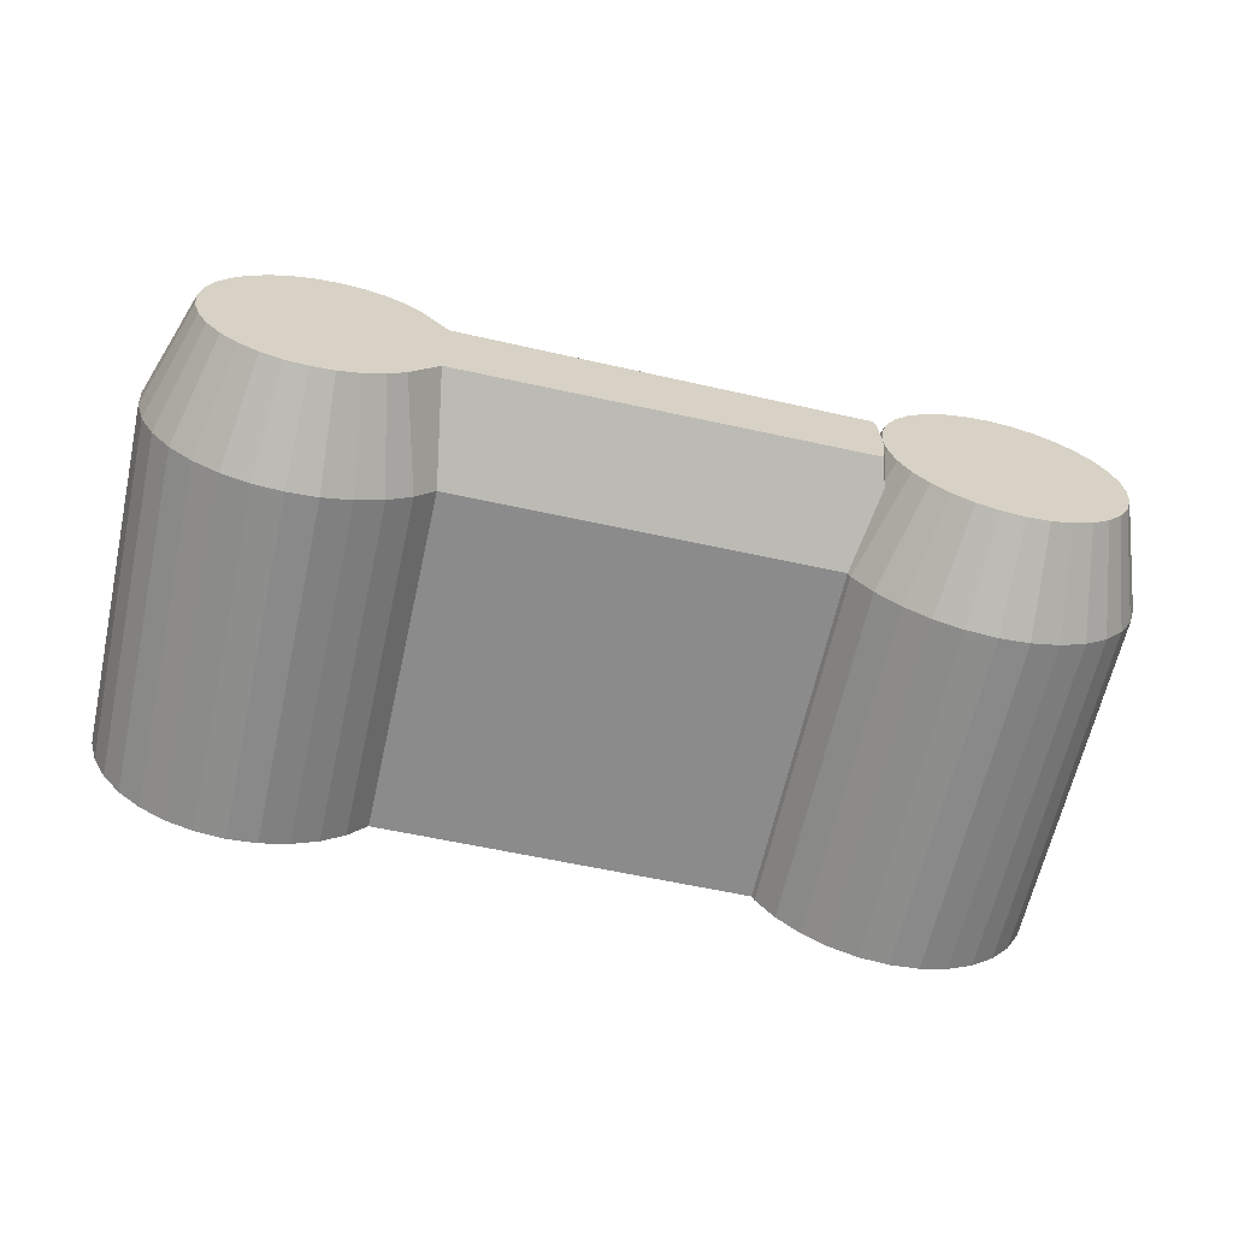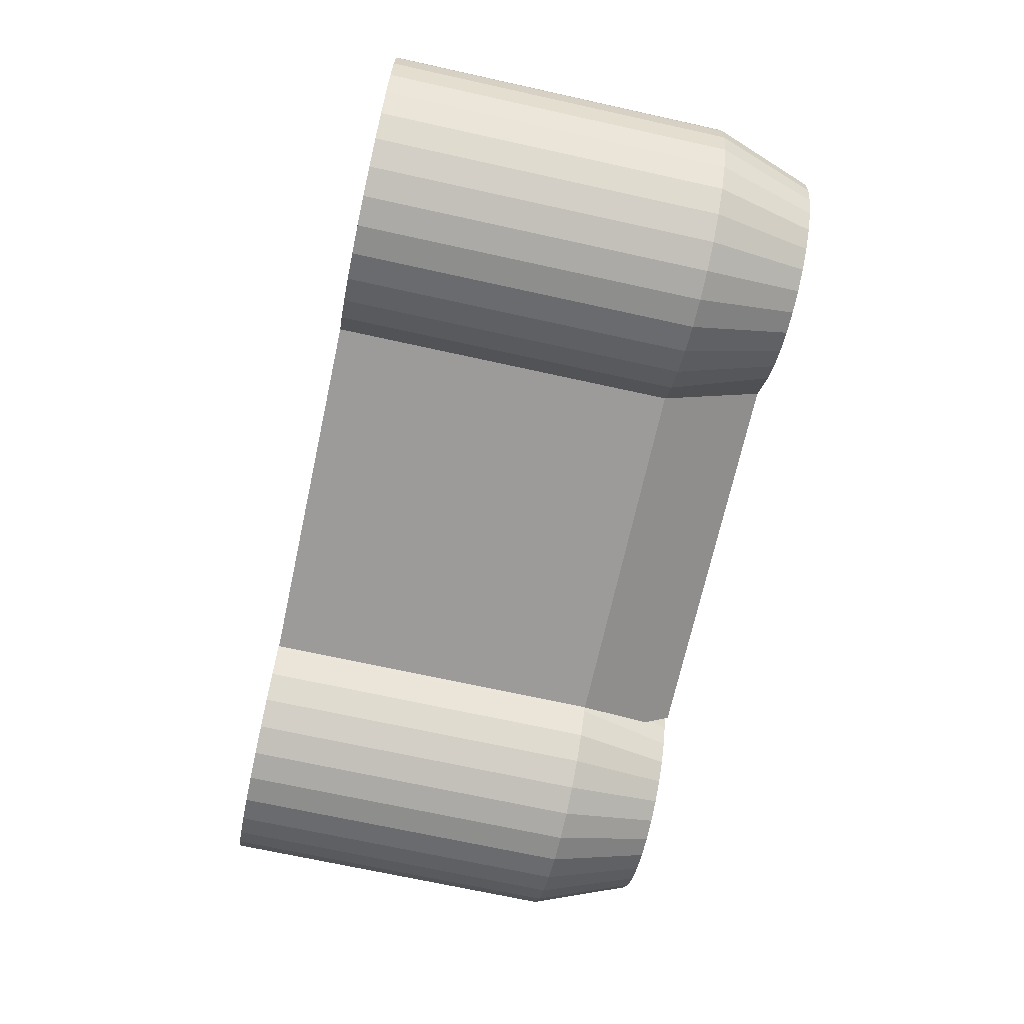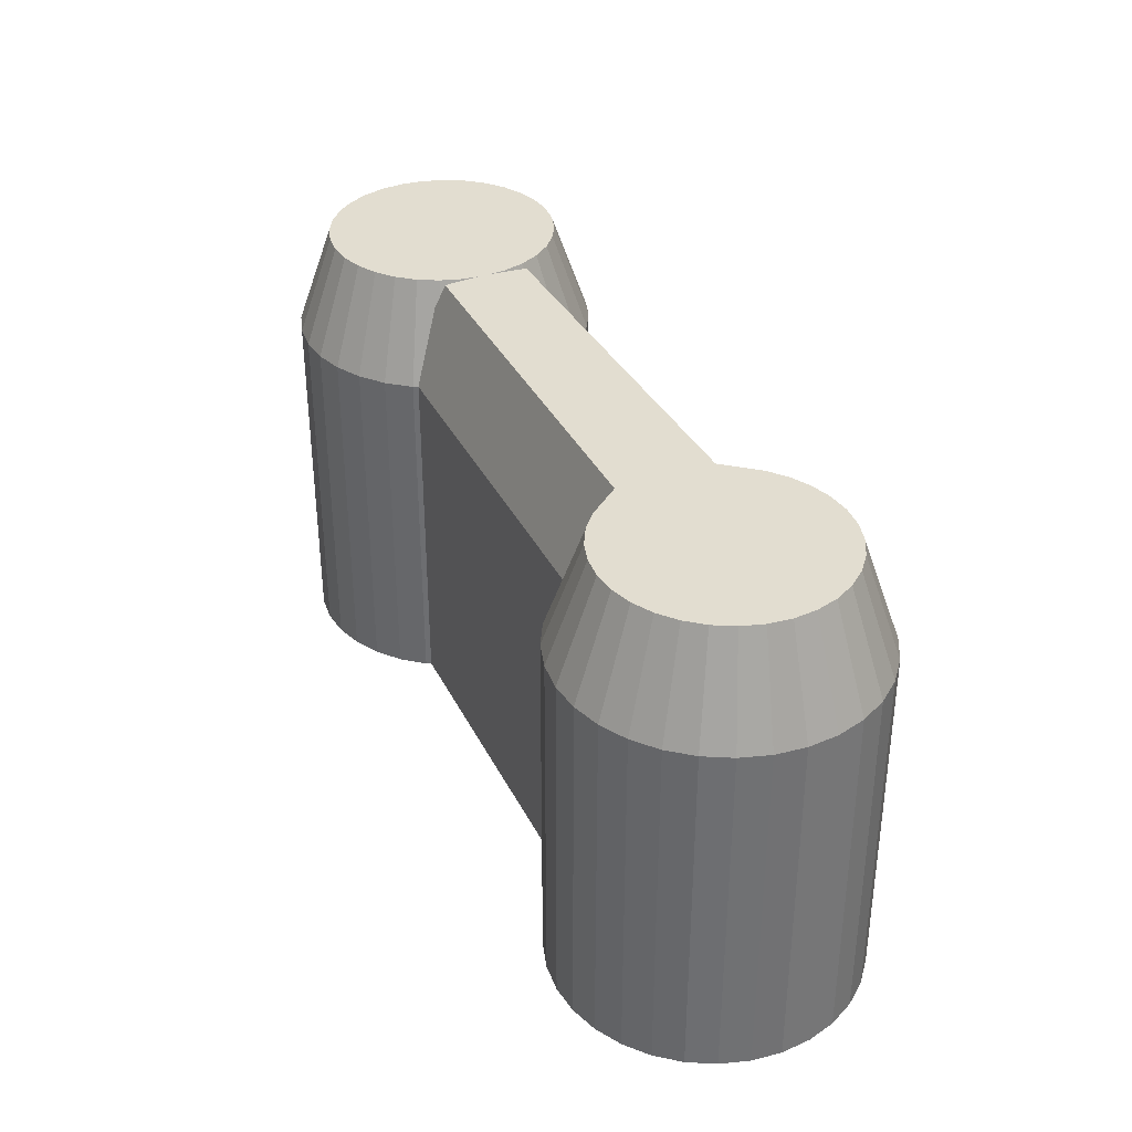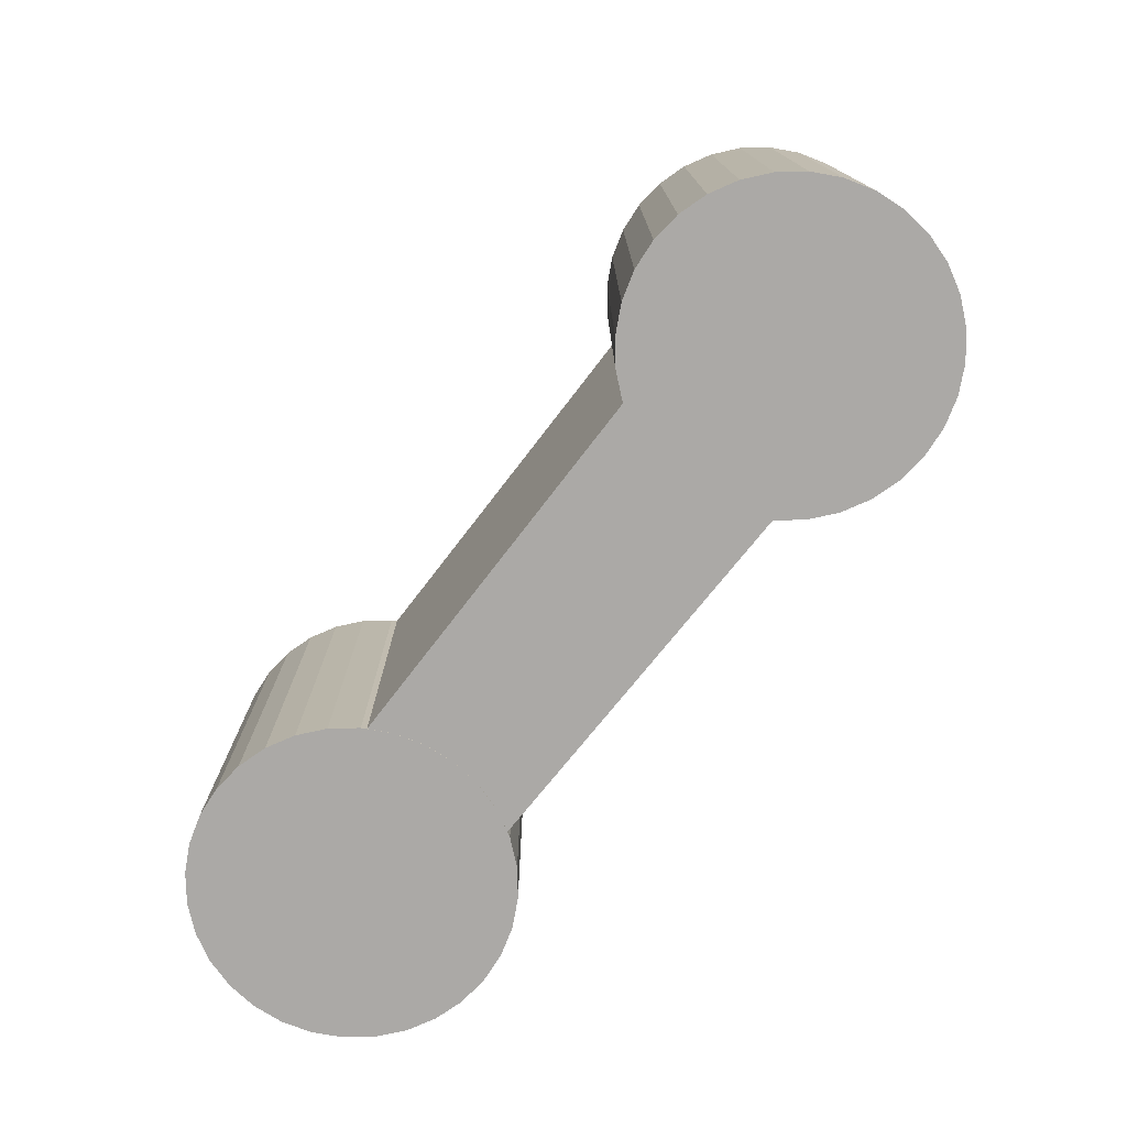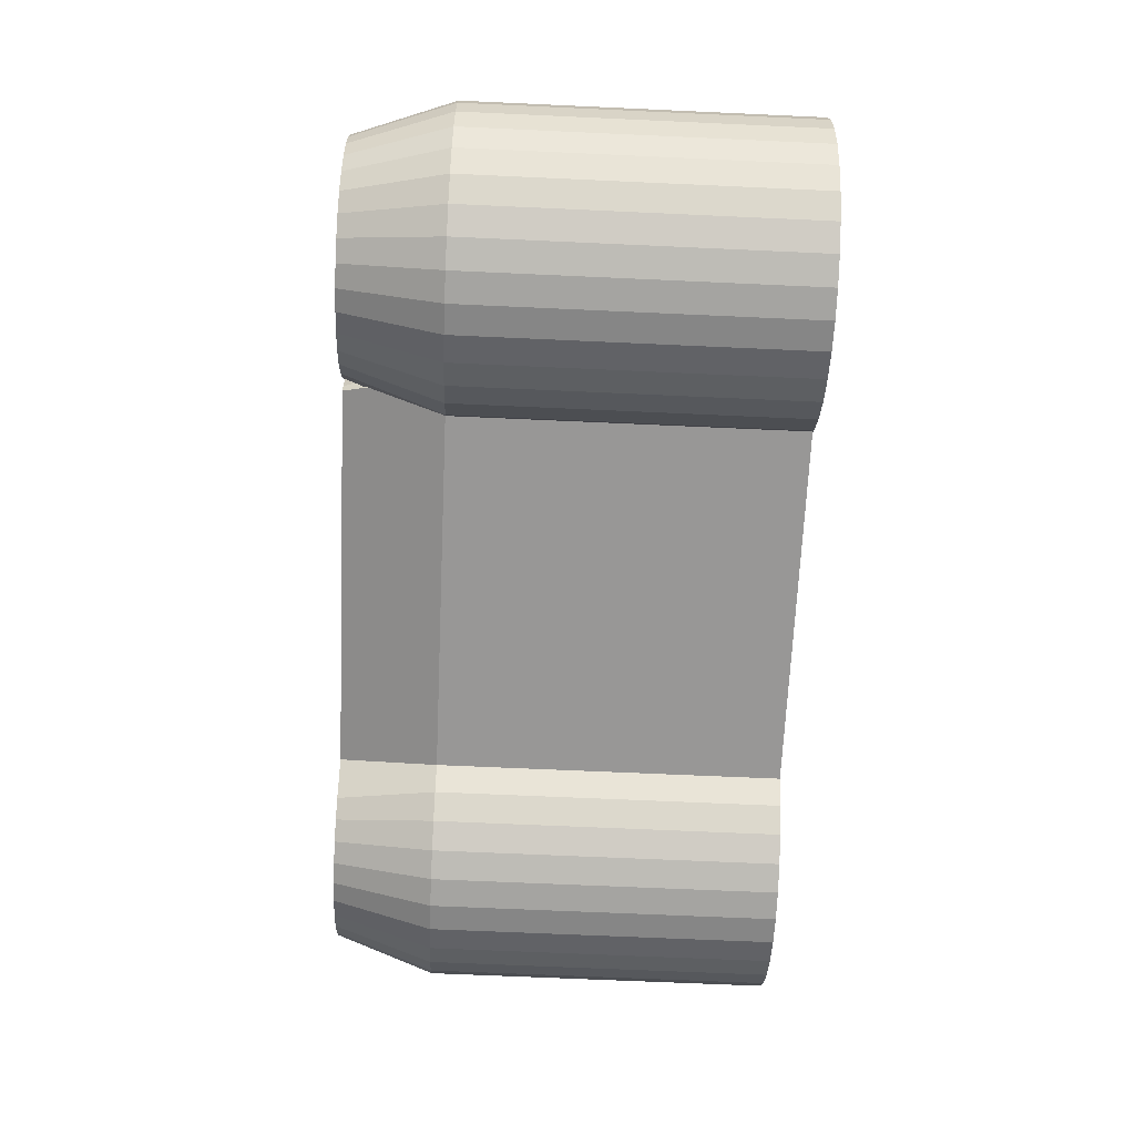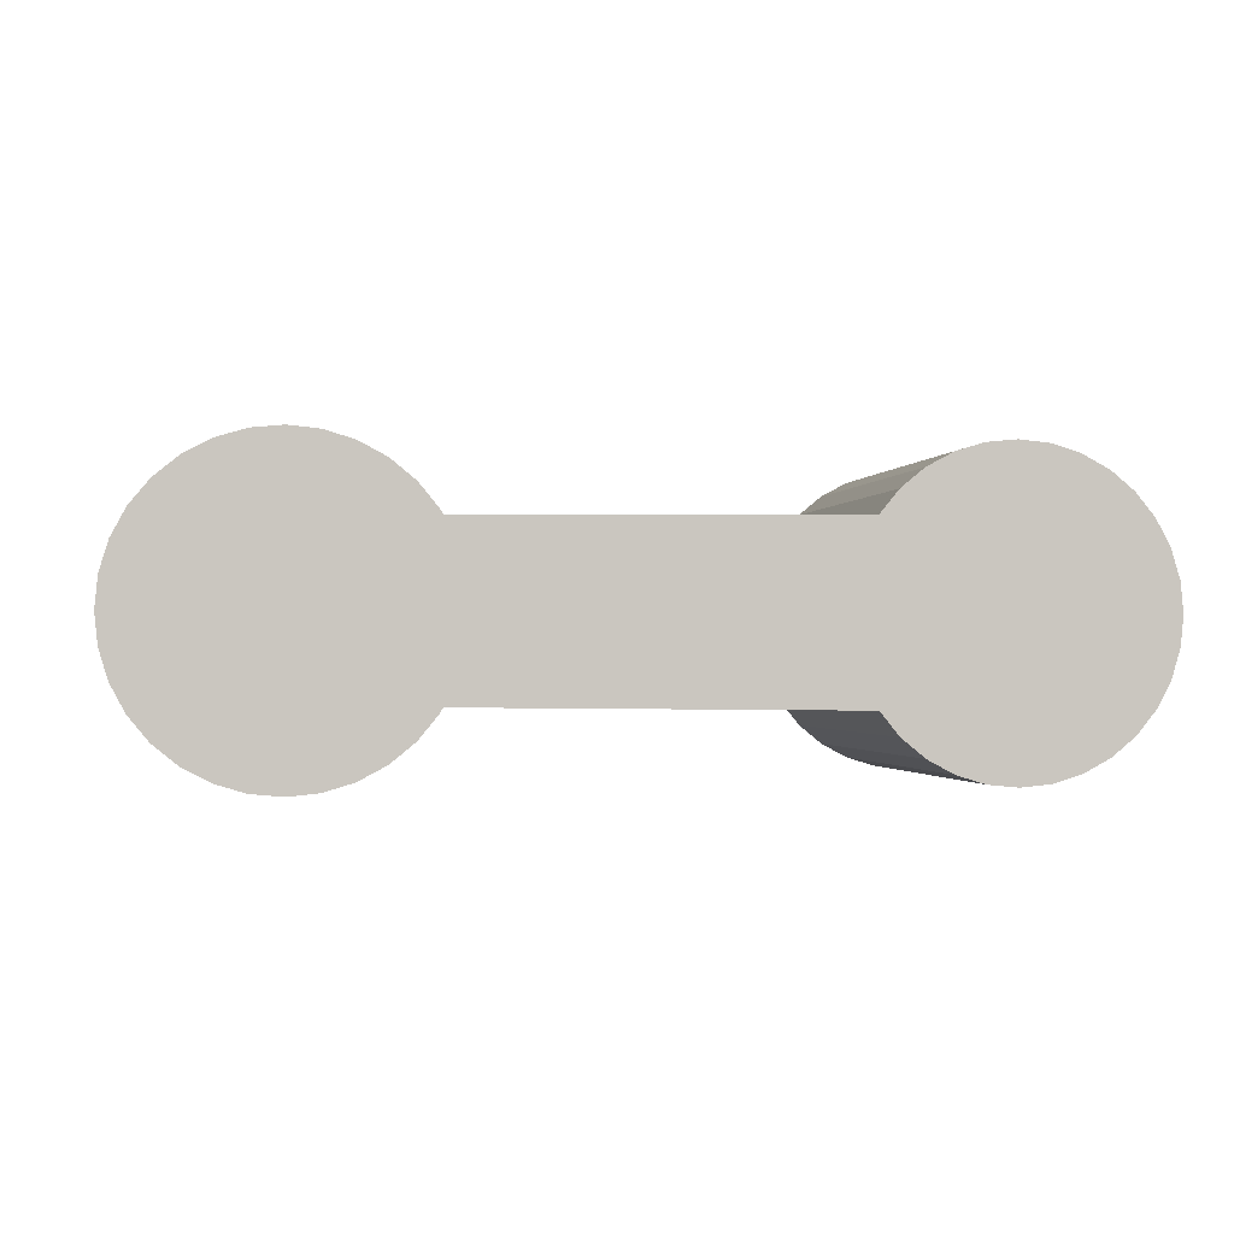
<metadata>
{"format":"obj","ext":"obj","renderer":"f3d","projection":"perspective","resolution":1024,"background":"white","views":[{"elev":-64.0,"azim":167.4,"up":"+Z"},{"elev":-70.4,"azim":77.6,"up":"+Z"},{"elev":35.2,"azim":65.8,"up":"+Y"},{"elev":-75.6,"azim":51.8,"up":"+Y"},{"elev":-67.6,"azim":-92.6,"up":"+Z"},{"elev":-1.1,"azim":-9.5,"up":"+Z"}]}
</metadata>
<code>
o Cylinder.001
v 9.404 0.9082 -0.3479
v 9.473 0.9082 -0.3548
v 9.473 0.08199 -0.3548
v 9.609 0.9082 -0.3278
v 9.67 0.9082 -0.295
v 9.67 0.08199 -0.295
v 9.724 0.9082 -0.2509
v 9.724 0.08199 -0.2509
v 9.768 0.9082 -0.1971
v 9.768 0.08199 -0.1971
v 9.801 0.9082 -0.1358
v 9.801 0.08199 -0.1358
v 9.821 0.9082 -0.06921
v 9.821 0.08199 -0.06921
v 9.828 0.9082 -0
v 9.828 0.08199 -0
v 9.821 0.9082 0.06921
v 9.821 0.08199 0.06921
v 9.801 0.9082 0.1358
v 9.801 0.08199 0.1358
v 9.768 0.9082 0.1971
v 9.768 0.08199 0.1971
v 9.724 0.9082 0.2509
v 9.724 0.08199 0.2509
v 9.67 0.9082 0.295
v 9.67 0.08199 0.295
v 9.609 0.9082 0.3278
v 9.609 0.08199 0.3278
v 9.543 0.9082 0.3479
v 9.543 0.08199 0.3479
v 9.473 0.9082 0.3548
v 9.473 0.08199 0.3548
v 9.404 0.9082 0.3479
v 9.404 0.08199 0.3479
v 9.338 0.9082 0.3278
v 9.338 0.08199 0.3278
v 9.276 0.9082 0.295
v 9.276 0.08199 0.295
v 9.222 0.9082 0.2509
v 9.222 0.08199 0.2509
v 9.178 0.9082 0.1971
v 9.178 0.08199 0.1971
v 8.211 0.9082 0.1867
v 8.211 0.08199 0.1867
v 8.191 0.9082 0.09516
v 8.191 0.08199 0.09516
v 8.184 0.9082 -0
v 8.184 0.08199 -0
v 8.191 0.9082 -0.09516
v 8.191 0.08199 -0.09516
v 8.211 0.9082 -0.1867
v 8.211 0.08199 -0.1867
v 9.178 0.9082 -0.1971
v 9.178 0.08199 -0.1971
v 9.222 0.9082 -0.2509
v 9.222 0.08199 -0.2509
v 9.276 0.9082 -0.295
v 9.276 0.08199 -0.295
v 9.338 0.9082 -0.3278
v 9.338 0.08199 -0.3278
v 9.404 0.08199 -0.3479
v 9.543 0.9082 -0.3479
v 9.609 0.08199 -0.3278
v 7.996 0.9072 -0.3586
v 8.066 0.9072 -0.3517
v 8.066 0.08098 -0.3517
v 9.219 1.147 -0.1127
v 9.283 1.147 0.1905
v 9.283 1.147 -0.1905
v 7.926 0.9072 -0.3517
v 7.996 0.08098 -0.3586
v 8.134 0.9072 -0.3313
v 8.196 0.9072 -0.2982
v 8.196 0.08098 -0.2982
v 8.25 0.9072 -0.2536
v 8.25 0.08098 -0.2536
v 8.295 0.9072 -0.1992
v 8.295 0.08098 -0.1992
v 8.328 0.9072 -0.1372
v 8.328 0.08098 -0.1372
v 8.348 0.9072 -0.06996
v 8.348 0.08098 -0.06996
v 8.355 0.9072 -0
v 8.355 0.08098 -0
v 8.348 0.9072 0.06996
v 8.348 0.08098 0.06996
v 8.328 0.9072 0.1372
v 8.328 0.08098 0.1372
v 8.295 0.9072 0.1992
v 8.295 0.08098 0.1992
v 8.25 0.9072 0.2536
v 8.25 0.08098 0.2536
v 8.196 0.9072 0.2982
v 8.196 0.08098 0.2982
v 8.134 0.9072 0.3313
v 8.134 0.08098 0.3313
v 8.066 0.9072 0.3517
v 8.066 0.08098 0.3517
v 7.996 0.9072 0.3586
v 7.996 0.08098 0.3586
v 7.926 0.9072 0.3517
v 7.926 0.08098 0.3517
v 7.859 0.9072 0.3313
v 7.859 0.08098 0.3313
v 7.797 0.9072 0.2982
v 7.797 0.08098 0.2982
v 7.743 0.9072 0.2536
v 7.743 0.08098 0.2536
v 7.698 0.9072 0.1992
v 7.698 0.08098 0.1992
v 7.665 0.9072 0.1372
v 7.665 0.08098 0.1372
v 7.645 0.9072 0.06996
v 7.645 0.08098 0.06996
v 7.638 0.9072 -0
v 7.638 0.08098 -0
v 7.645 0.9072 -0.06996
v 7.645 0.08098 -0.06996
v 7.665 0.9072 -0.1372
v 7.665 0.08098 -0.1372
v 7.698 0.9072 -0.1992
v 7.698 0.08098 -0.1992
v 7.743 0.9072 -0.2536
v 7.743 0.08098 -0.2536
v 7.797 0.9072 -0.2982
v 7.797 0.08098 -0.2982
v 7.859 0.9072 -0.3313
v 7.859 0.08098 -0.3313
v 7.926 0.08098 -0.3517
v 8.134 0.08098 -0.3313
v 7.892 1.146 0.2525
v 8.27 1.146 -0
v 8.101 1.146 -0.2525
v 9.473 1.147 -0.2695
v 9.526 1.147 -0.2643
v 9.576 1.147 -0.249
v 9.623 1.147 -0.2241
v 9.664 1.147 -0.1905
v 9.697 1.147 -0.1497
v 9.722 1.147 -0.1031
v 9.738 1.147 -0.05257
v 9.743 1.147 -0
v 9.738 1.147 0.05257
v 9.722 1.147 0.1031
v 9.697 1.147 0.1497
v 9.664 1.147 0.1905
v 9.623 1.147 0.2241
v 9.576 1.147 0.249
v 9.526 1.147 0.2643
v 9.473 1.147 0.2695
v 9.421 1.147 0.2643
v 9.37 1.147 0.249
v 9.324 1.147 0.2241
v 9.219 1.147 0.1127
v 8.28 1.147 0.1025
v 8.275 1.147 0.08292
v 8.269 1.147 -0
v 8.275 1.147 -0.08293
v 8.28 1.147 -0.1025
v 9.324 1.147 -0.2241
v 9.37 1.147 -0.249
v 9.421 1.147 -0.2643
v 7.996 1.146 -0.2733
v 8.05 1.146 -0.2681
v 8.148 1.146 -0.2272
v 8.19 1.146 -0.1933
v 8.224 1.146 -0.1518
v 8.249 1.146 -0.1046
v 8.265 1.146 -0.05332
v 8.265 1.146 0.05332
v 8.249 1.146 0.1046
v 8.224 1.146 0.1518
v 8.19 1.146 0.1933
v 8.148 1.146 0.2272
v 8.101 1.146 0.2525
v 8.05 1.146 0.2681
v 7.996 1.146 0.2733
v 7.943 1.146 0.2681
v 7.845 1.146 0.2272
v 7.803 1.146 0.1933
v 7.769 1.146 0.1518
v 7.744 1.146 0.1046
v 7.728 1.146 0.05332
v 7.723 1.146 -0
v 7.728 1.146 -0.05332
v 7.744 1.146 -0.1046
v 7.769 1.146 -0.1518
v 7.803 1.146 -0.1933
v 7.845 1.146 -0.2272
v 7.892 1.146 -0.2525
v 7.943 1.146 -0.2681
v 9.543 0.08199 -0.3479
f 1 2 3
f 4 5 6
f 5 7 8
f 7 9 10
f 9 11 12
f 11 13 14
f 13 15 16
f 15 17 18
f 17 19 20
f 19 21 22
f 21 23 24
f 23 25 26
f 25 27 28
f 27 29 30
f 29 31 32
f 31 33 34
f 33 35 36
f 35 37 38
f 37 39 40
f 39 41 42
f 41 43 44
f 43 45 46
f 45 47 48
f 47 49 50
f 49 51 52
f 51 53 54
f 53 55 56
f 55 57 58
f 57 59 60
f 59 1 61
f 62 4 63
f 64 65 66
f 67 68 69
f 16 42 54
f 70 64 71
f 72 73 74
f 73 75 76
f 75 77 78
f 77 79 80
f 79 81 82
f 81 83 84
f 83 85 86
f 85 87 88
f 87 89 90
f 89 91 92
f 91 93 94
f 93 95 96
f 95 97 98
f 97 99 100
f 99 101 102
f 101 103 104
f 103 105 106
f 105 107 108
f 107 109 110
f 109 111 112
f 111 113 114
f 113 115 116
f 115 117 118
f 117 119 120
f 119 121 122
f 121 123 124
f 123 125 126
f 125 127 128
f 127 70 129
f 65 72 130
f 131 132 133
f 98 122 129
f 2 134 135
f 62 135 136
f 5 4 136
f 5 137 138
f 7 138 139
f 9 139 140
f 11 140 141
f 15 13 141
f 15 142 143
f 19 17 143
f 19 144 145
f 23 21 145
f 25 23 146
f 27 25 147
f 27 148 149
f 31 29 149
f 33 31 150
f 35 33 151
f 37 35 152
f 37 153 68
f 41 39 68
f 41 154 155
f 45 43 155
f 47 45 156
f 47 157 158
f 49 158 159
f 53 51 159
f 53 67 69
f 57 55 69
f 59 57 160
f 1 59 161
f 2 1 162
f 64 163 164
f 65 164 133
f 72 133 165
f 75 73 165
f 75 166 167
f 77 167 168
f 81 79 168
f 83 81 169
f 83 132 170
f 85 170 171
f 87 171 172
f 91 89 172
f 91 173 174
f 93 174 175
f 95 175 176
f 99 97 176
f 101 99 177
f 101 178 131
f 103 131 179
f 107 105 179
f 109 107 180
f 109 181 182
f 111 182 183
f 115 113 183
f 115 184 185
f 117 185 186
f 121 119 186
f 123 121 187
f 123 188 189
f 127 125 189
f 70 127 190
f 70 191 163
f 2 62 192
f 61 1 3
f 63 4 6
f 6 5 8
f 8 7 10
f 10 9 12
f 12 11 14
f 14 13 16
f 16 15 18
f 18 17 20
f 20 19 22
f 22 21 24
f 24 23 26
f 26 25 28
f 28 27 30
f 30 29 32
f 32 31 34
f 34 33 36
f 36 35 38
f 38 37 40
f 40 39 42
f 42 41 44
f 44 43 46
f 46 45 48
f 48 47 50
f 50 49 52
f 52 51 54
f 54 53 56
f 56 55 58
f 58 57 60
f 60 59 61
f 192 62 63
f 71 64 66
f 136 135 161
f 134 162 161
f 161 160 69
f 67 159 157
f 161 69 68
f 135 134 161
f 138 137 136
f 140 139 138
f 142 141 140
f 144 143 142
f 146 145 144
f 148 147 146
f 150 149 148
f 152 151 148
f 68 153 152
f 156 155 157
f 154 68 67
f 151 150 148
f 148 146 140
f 144 142 140
f 140 138 136
f 136 161 68
f 159 158 157
f 157 155 154
f 68 152 140
f 146 144 140
f 140 136 68
f 67 157 154
f 152 148 140
f 61 3 192
f 192 63 6
f 6 8 14
f 10 12 14
f 14 16 6
f 18 20 22
f 22 24 16
f 26 28 30
f 30 32 38
f 34 36 38
f 38 40 30
f 42 44 46
f 46 48 42
f 50 52 54
f 54 56 58
f 58 60 54
f 61 192 6
f 8 10 14
f 16 18 22
f 24 26 30
f 32 34 38
f 42 48 54
f 30 40 42
f 16 24 30
f 61 6 16
f 54 60 61
f 48 50 54
f 16 30 42
f 54 61 16
f 129 70 71
f 130 72 74
f 74 73 76
f 76 75 78
f 78 77 80
f 80 79 82
f 82 81 84
f 84 83 86
f 86 85 88
f 88 87 90
f 90 89 92
f 92 91 94
f 94 93 96
f 96 95 98
f 98 97 100
f 100 99 102
f 102 101 104
f 104 103 106
f 106 105 108
f 108 107 110
f 110 109 112
f 112 111 114
f 114 113 116
f 116 115 118
f 118 117 120
f 120 119 122
f 122 121 124
f 124 123 126
f 126 125 128
f 128 127 129
f 66 65 130
f 133 164 163
f 163 191 190
f 190 189 188
f 188 187 186
f 186 185 184
f 184 183 186
f 182 181 131
f 180 179 131
f 131 178 177
f 177 176 131
f 175 174 173
f 173 172 171
f 171 170 132
f 132 169 168
f 168 167 166
f 166 165 133
f 133 163 190
f 190 188 133
f 186 183 182
f 181 180 131
f 131 176 175
f 175 173 132
f 171 132 173
f 168 166 132
f 133 188 186
f 186 182 131
f 131 175 132
f 132 166 133
f 133 186 131
f 129 71 66
f 66 130 129
f 74 76 78
f 78 80 82
f 82 84 90
f 86 88 90
f 90 92 98
f 94 96 98
f 98 100 106
f 102 104 106
f 106 108 110
f 110 112 106
f 114 116 118
f 118 120 114
f 122 124 129
f 126 128 129
f 129 130 74
f 74 78 129
f 84 86 90
f 92 94 98
f 100 102 106
f 106 112 114
f 114 120 122
f 124 126 129
f 129 78 98
f 82 90 78
f 98 106 114
f 114 122 98
f 78 90 98
f 62 2 135
f 4 62 136
f 137 5 136
f 7 5 138
f 9 7 139
f 11 9 140
f 13 11 141
f 142 15 141
f 17 15 143
f 144 19 143
f 21 19 145
f 146 23 145
f 147 25 146
f 148 27 147
f 29 27 149
f 150 31 149
f 151 33 150
f 152 35 151
f 153 37 152
f 39 37 68
f 154 41 68
f 43 41 155
f 156 45 155
f 157 47 156
f 49 47 158
f 51 49 159
f 67 53 159
f 55 53 69
f 160 57 69
f 161 59 160
f 162 1 161
f 134 2 162
f 65 64 164
f 72 65 133
f 73 72 165
f 166 75 165
f 77 75 167
f 79 77 168
f 169 81 168
f 132 83 169
f 85 83 170
f 87 85 171
f 89 87 172
f 173 91 172
f 93 91 174
f 95 93 175
f 97 95 176
f 177 99 176
f 178 101 177
f 103 101 131
f 105 103 179
f 180 107 179
f 181 109 180
f 111 109 182
f 113 111 183
f 184 115 183
f 117 115 185
f 119 117 186
f 187 121 186
f 188 123 187
f 125 123 189
f 190 127 189
f 191 70 190
f 64 70 163
f 3 2 192

</code>
